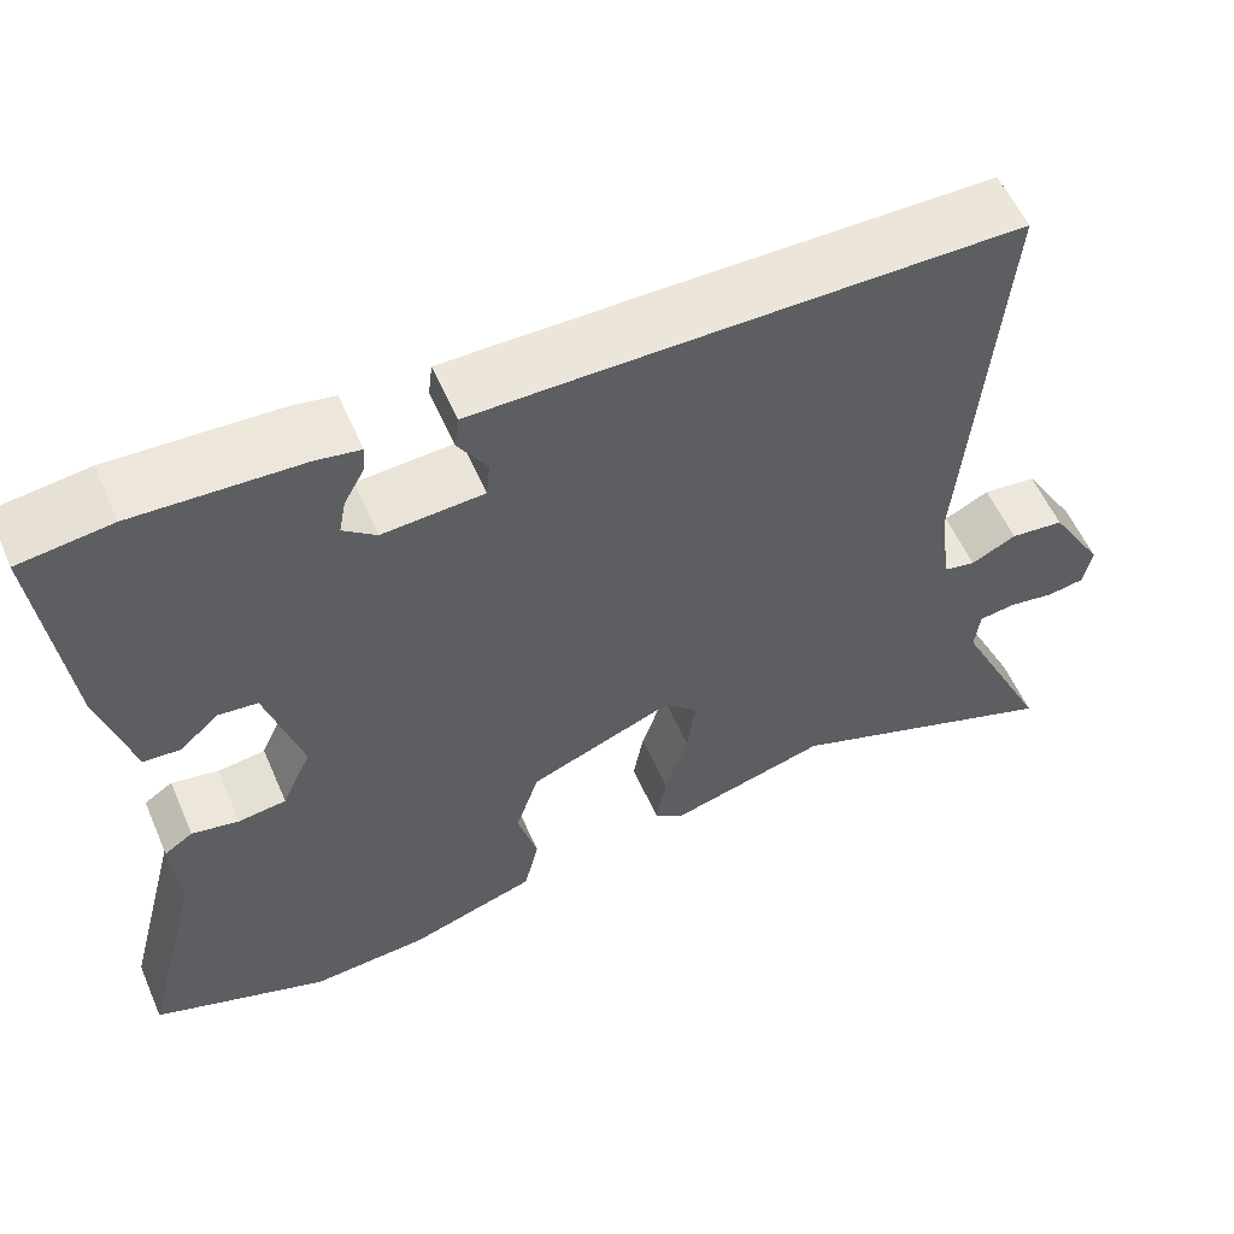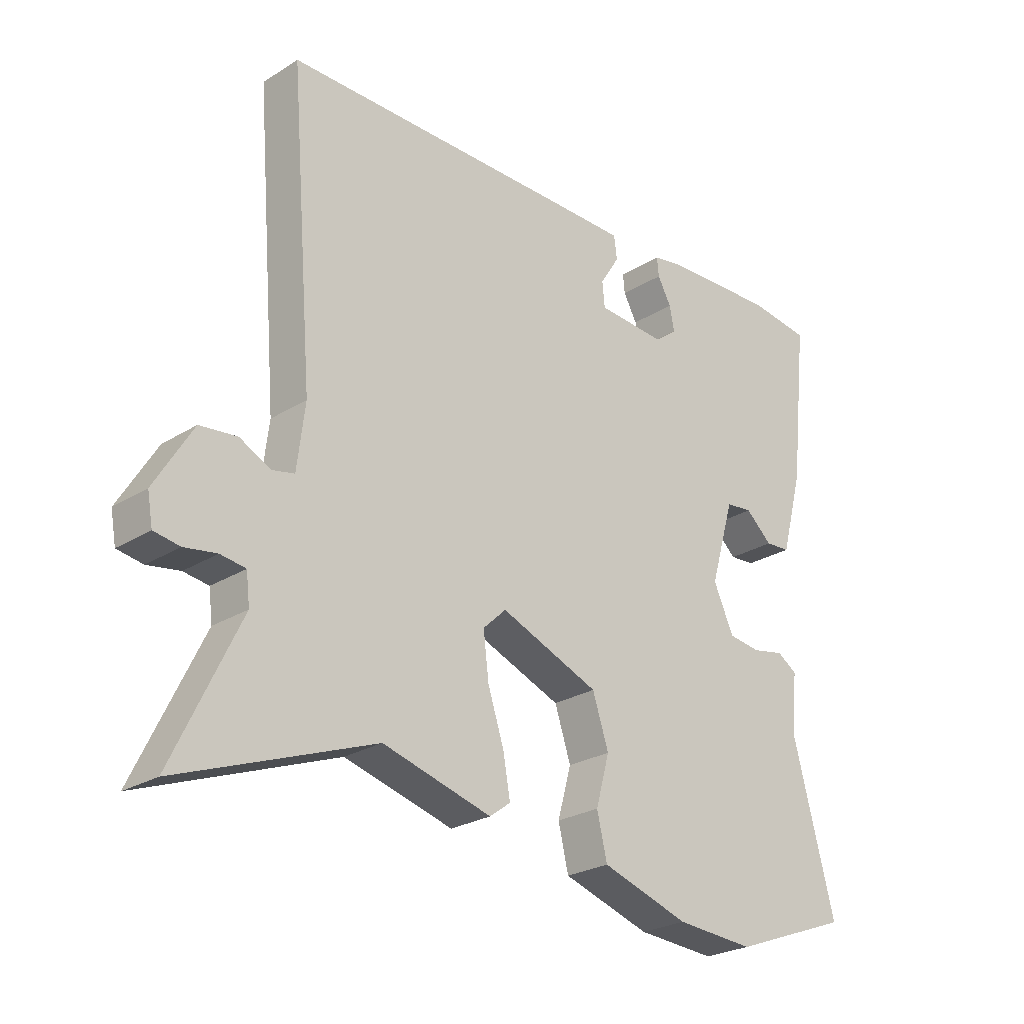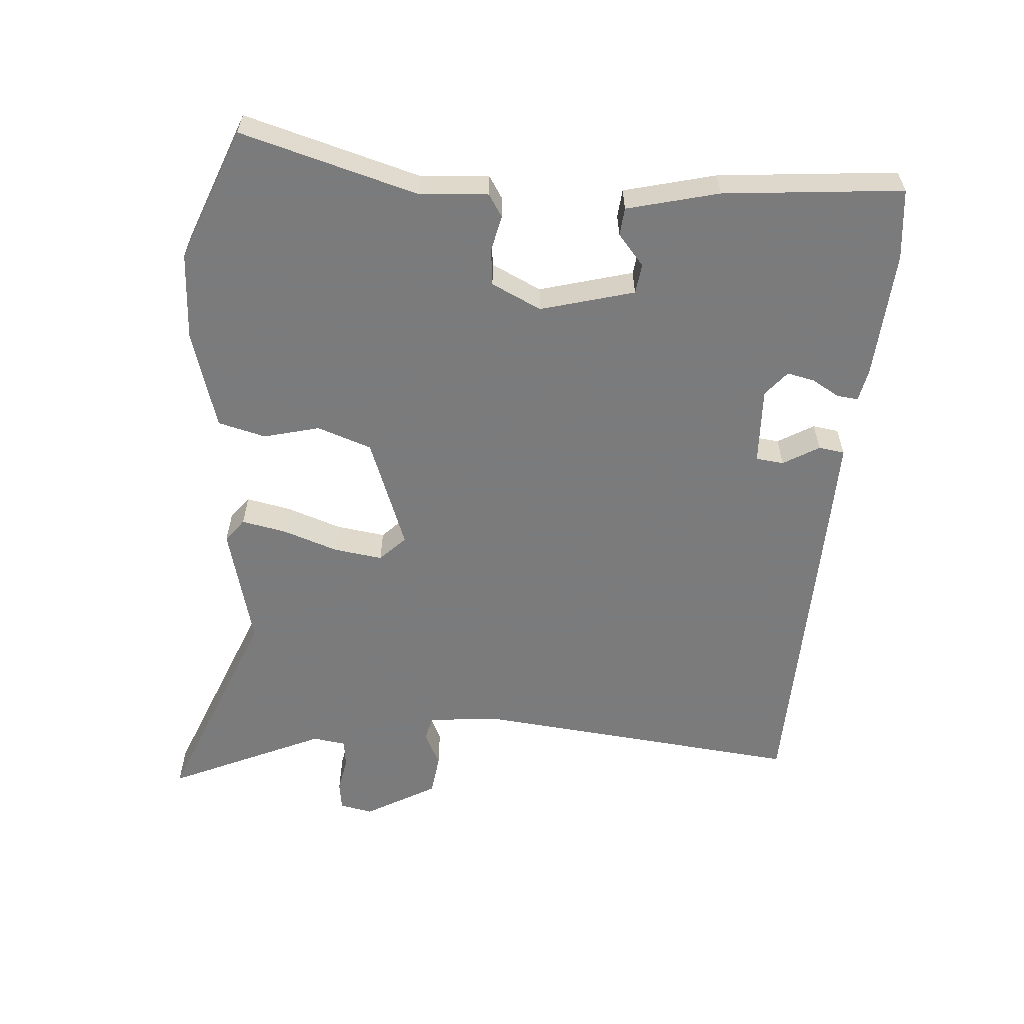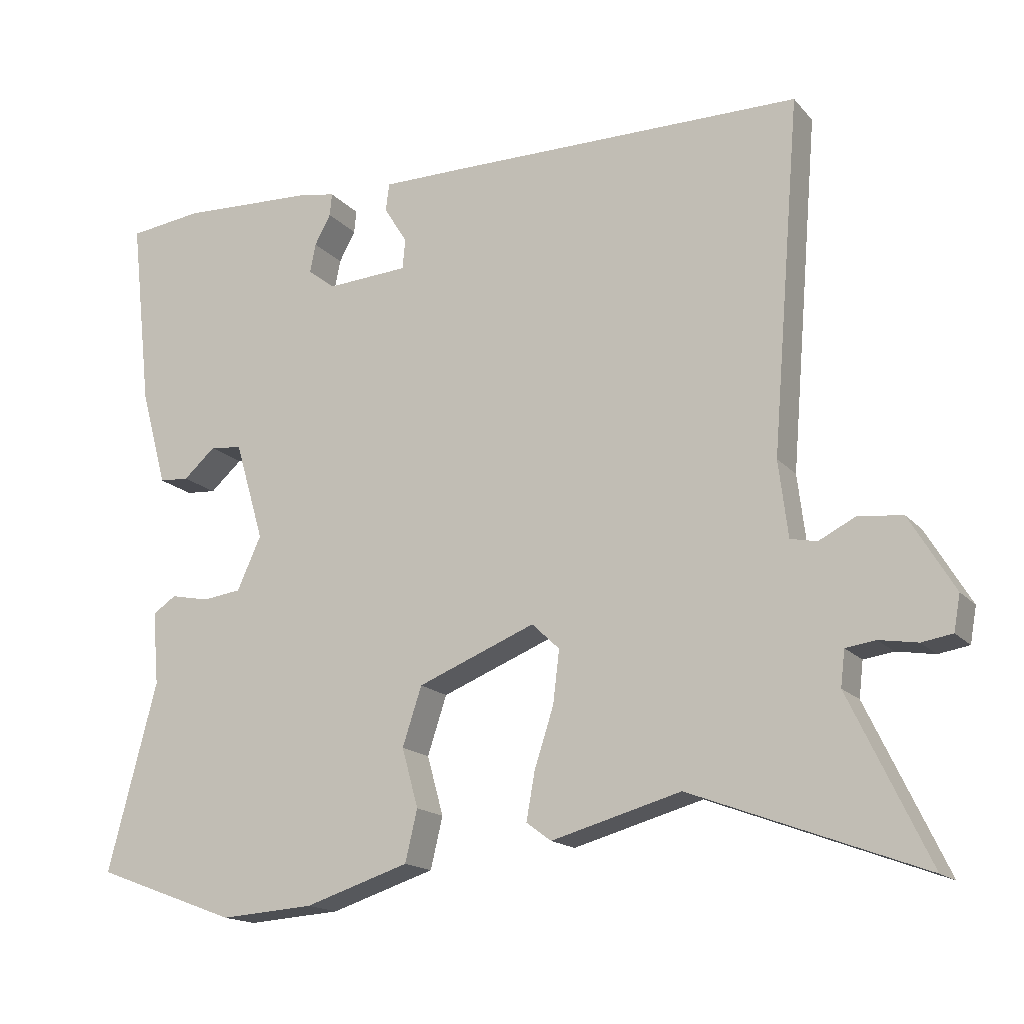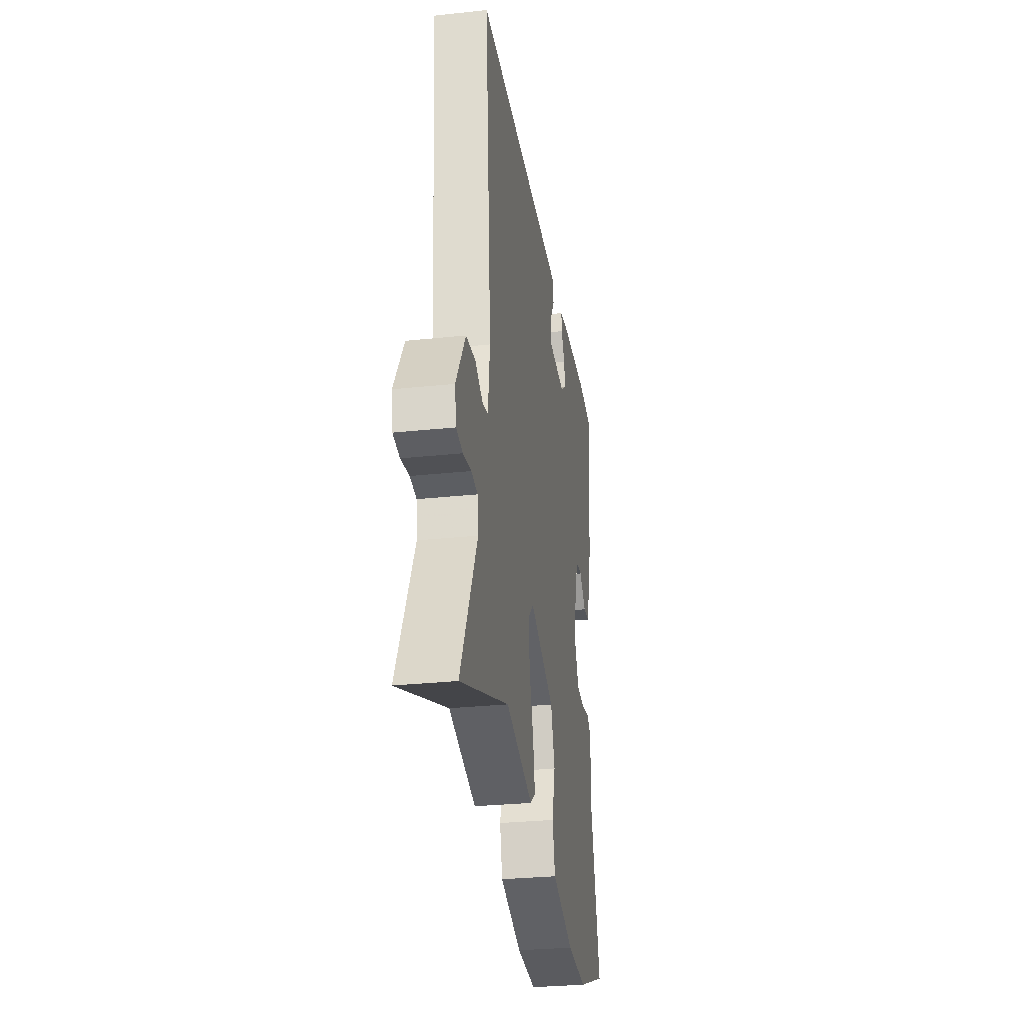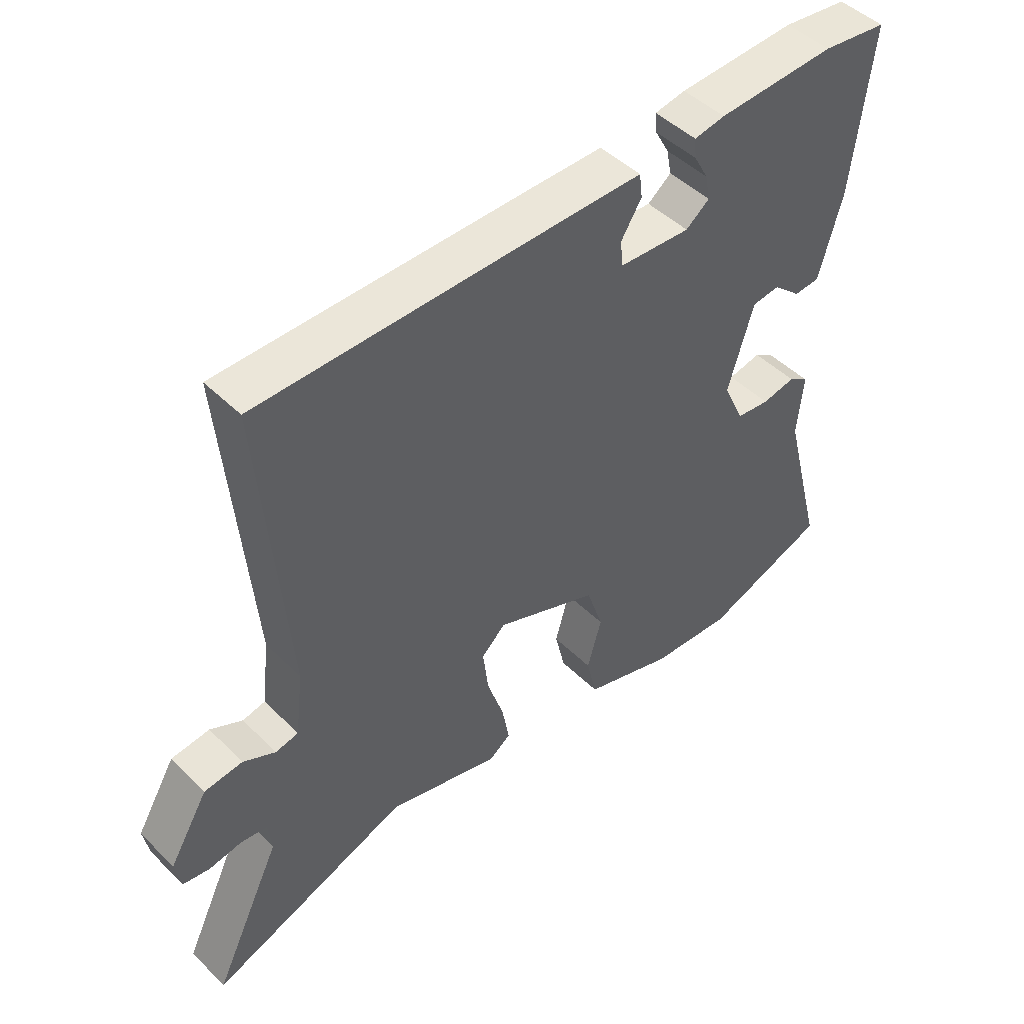
<metadata>
{"format":"obj","ext":"obj","renderer":"f3d","projection":"perspective","resolution":1024,"background":"white","views":[{"elev":57.0,"azim":-23.5,"up":"+Z"},{"elev":-25.6,"azim":135.0,"up":"+Z"},{"elev":-58.4,"azim":-95.5,"up":"+Y"},{"elev":-16.4,"azim":26.8,"up":"+Z"},{"elev":-29.6,"azim":98.9,"up":"+Z"},{"elev":47.2,"azim":137.7,"up":"+Z"}]}
</metadata>
<code>
v 0.495 0.07 0.48
v 0.454 0.07 -0.015
v 0.467 0.07 -0.122
v 0.504 0.07 -0.13
v 0.556 0.07 -0.104
v 0.618 0.07 -0.111
v 0.681 0.07 -0.216
v 0.672 0.07 -0.266
v 0.629 0.07 -0.273
v 0.575 0.07 -0.264
v 0.533 0.07 -0.27
v 0.527 0.07 -0.32
v 0.638 0.07 -0.552
v 0.314 0.07 -0.43
v 0.132 0.07 -0.48
v 0.097 0.07 -0.454
v 0.109 0.07 -0.387
v 0.136 0.07 -0.304
v 0.145 0.07 -0.23
v 0.106 0.07 -0.193
v -0.06 0.07 -0.259
v -0.087 0.07 -0.341
v -0.064 0.07 -0.424
v -0.081 0.07 -0.496
v -0.228 0.07 -0.543
v -0.36 0.07 -0.552
v -0.56 0.07 -0.478
v -0.491 0.07 -0.214
v -0.5 0.07 -0.111
v -0.467 0.07 -0.089
v -0.413 0.07 -0.1
v -0.358 0.07 -0.093
v -0.324 0.07 -0.018
v -0.365 0.07 0.121
v -0.41 0.07 0.126
v -0.455 0.07 0.086
v -0.497 0.07 0.089
v -0.534 0.07 0.225
v -0.564 0.07 0.492
v -0.459 0.07 0.505
v -0.268 0.07 0.496
v -0.218 0.07 0.487
v -0.221 0.07 0.455
v -0.244 0.07 0.413
v -0.252 0.07 0.372
v -0.214 0.07 0.342
v -0.098 0.07 0.349
v -0.094 0.07 0.391
v -0.127 0.07 0.444
v -0.122 0.07 0.483
v -0.004 0.07 0.483
v 0.495 0 0.48
v 0.454 0 -0.015
v 0.467 0 -0.122
v 0.504 0 -0.13
v 0.556 0 -0.104
v 0.618 0 -0.111
v 0.681 0 -0.216
v 0.672 0 -0.266
v 0.629 0 -0.273
v 0.575 0 -0.264
v 0.533 0 -0.27
v 0.527 0 -0.32
v 0.638 0 -0.552
v 0.314 0 -0.43
v 0.132 0 -0.48
v 0.097 0 -0.454
v 0.109 0 -0.387
v 0.136 0 -0.304
v 0.145 0 -0.23
v 0.106 0 -0.193
v -0.06 0 -0.259
v -0.087 0 -0.341
v -0.064 0 -0.424
v -0.081 0 -0.496
v -0.228 0 -0.543
v -0.36 0 -0.552
v -0.56 0 -0.478
v -0.491 0 -0.214
v -0.5 0 -0.111
v -0.467 0 -0.089
v -0.413 0 -0.1
v -0.358 0 -0.093
v -0.324 0 -0.018
v -0.365 0 0.121
v -0.41 0 0.126
v -0.455 0 0.086
v -0.497 0 0.089
v -0.534 0 0.225
v -0.564 0 0.492
v -0.459 0 0.505
v -0.268 0 0.496
v -0.218 0 0.487
v -0.221 0 0.455
v -0.244 0 0.413
v -0.252 0 0.372
v -0.214 0 0.342
v -0.098 0 0.349
v -0.094 0 0.391
v -0.127 0 0.444
v -0.122 0 0.483
v -0.004 0 0.483
f 48 49 50 51
f 47 48 51 1
f 41 42 43 44
f 41 44 45
f 40 41 45
f 39 40 45 46
f 35 36 37 38
f 34 35 38 39
f 28 29 30 31
f 28 31 32
f 27 28 32
f 26 27 32
f 25 26 32 33
f 22 23 24 25
f 21 22 25 33
f 15 16 17 18
f 14 15 18 19
f 12 13 14 19
f 11 12 19 20
f 7 8 9 10
f 7 10 11 20
f 4 5 6 7
f 3 4 7 20
f 47 1 2
f 46 47 2 3
f 34 39 46 3
f 20 21 33 34
f 3 20 34
f 102 101 100 99
f 52 102 99 98
f 95 94 93 92
f 96 95 92
f 96 92 91
f 97 96 91 90
f 89 88 87 86
f 90 89 86 85
f 82 81 80 79
f 83 82 79
f 83 79 78
f 83 78 77
f 84 83 77 76
f 76 75 74 73
f 84 76 73 72
f 69 68 67 66
f 70 69 66 65
f 70 65 64 63
f 71 70 63 62
f 61 60 59 58
f 71 62 61 58
f 58 57 56 55
f 71 58 55 54
f 53 52 98
f 54 53 98 97
f 54 97 90 85
f 85 84 72 71
f 85 71 54
f 1 52 53 2
f 2 53 54 3
f 3 54 55 4
f 4 55 56 5
f 5 56 57 6
f 6 57 58 7
f 7 58 59 8
f 8 59 60 9
f 9 60 61 10
f 10 61 62 11
f 11 62 63 12
f 12 63 64 13
f 13 64 65 14
f 14 65 66 15
f 15 66 67 16
f 16 67 68 17
f 17 68 69 18
f 18 69 70 19
f 19 70 71 20
f 20 71 72 21
f 21 72 73 22
f 22 73 74 23
f 23 74 75 24
f 24 75 76 25
f 25 76 77 26
f 26 77 78 27
f 27 78 79 28
f 28 79 80 29
f 29 80 81 30
f 30 81 82 31
f 31 82 83 32
f 32 83 84 33
f 33 84 85 34
f 34 85 86 35
f 35 86 87 36
f 36 87 88 37
f 37 88 89 38
f 38 89 90 39
f 39 90 91 40
f 40 91 92 41
f 41 92 93 42
f 42 93 94 43
f 43 94 95 44
f 44 95 96 45
f 45 96 97 46
f 46 97 98 47
f 47 98 99 48
f 48 99 100 49
f 49 100 101 50
f 50 101 102 51
f 51 102 52 1

</code>
